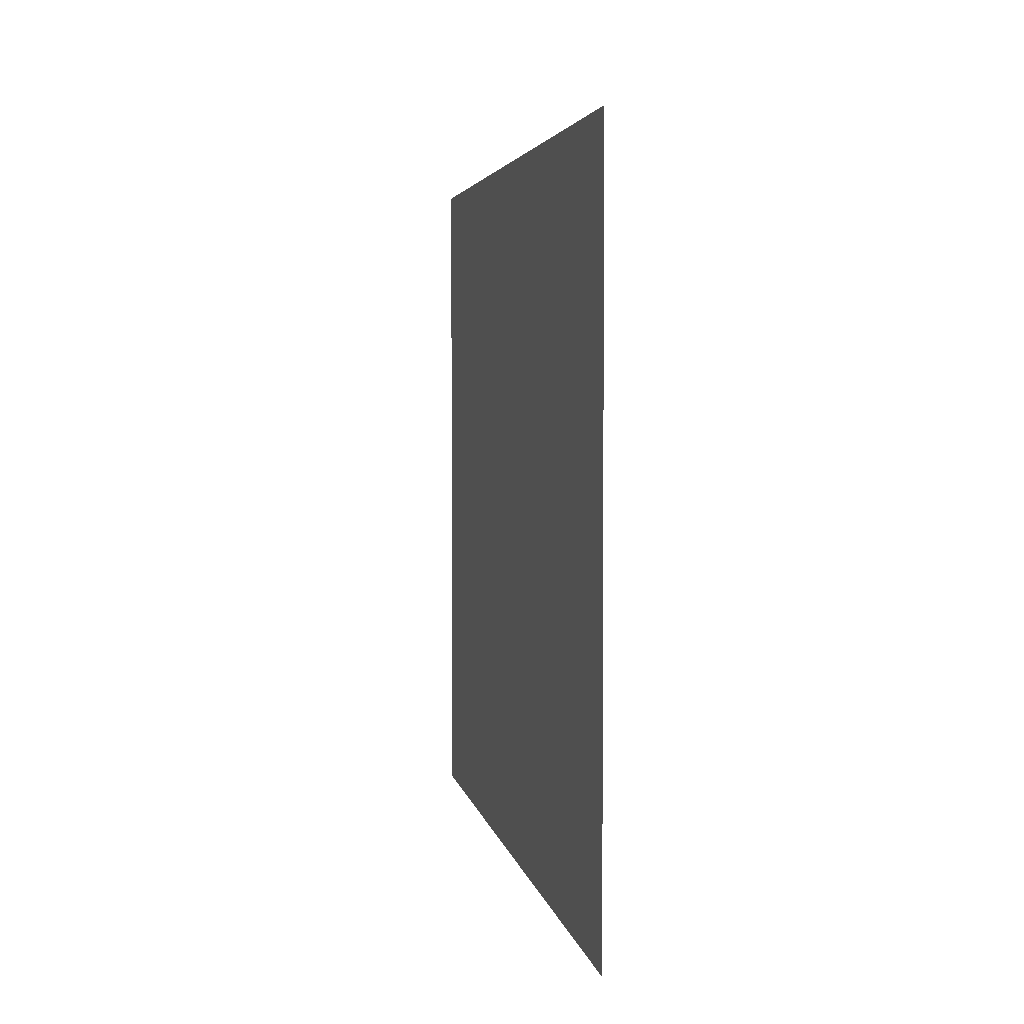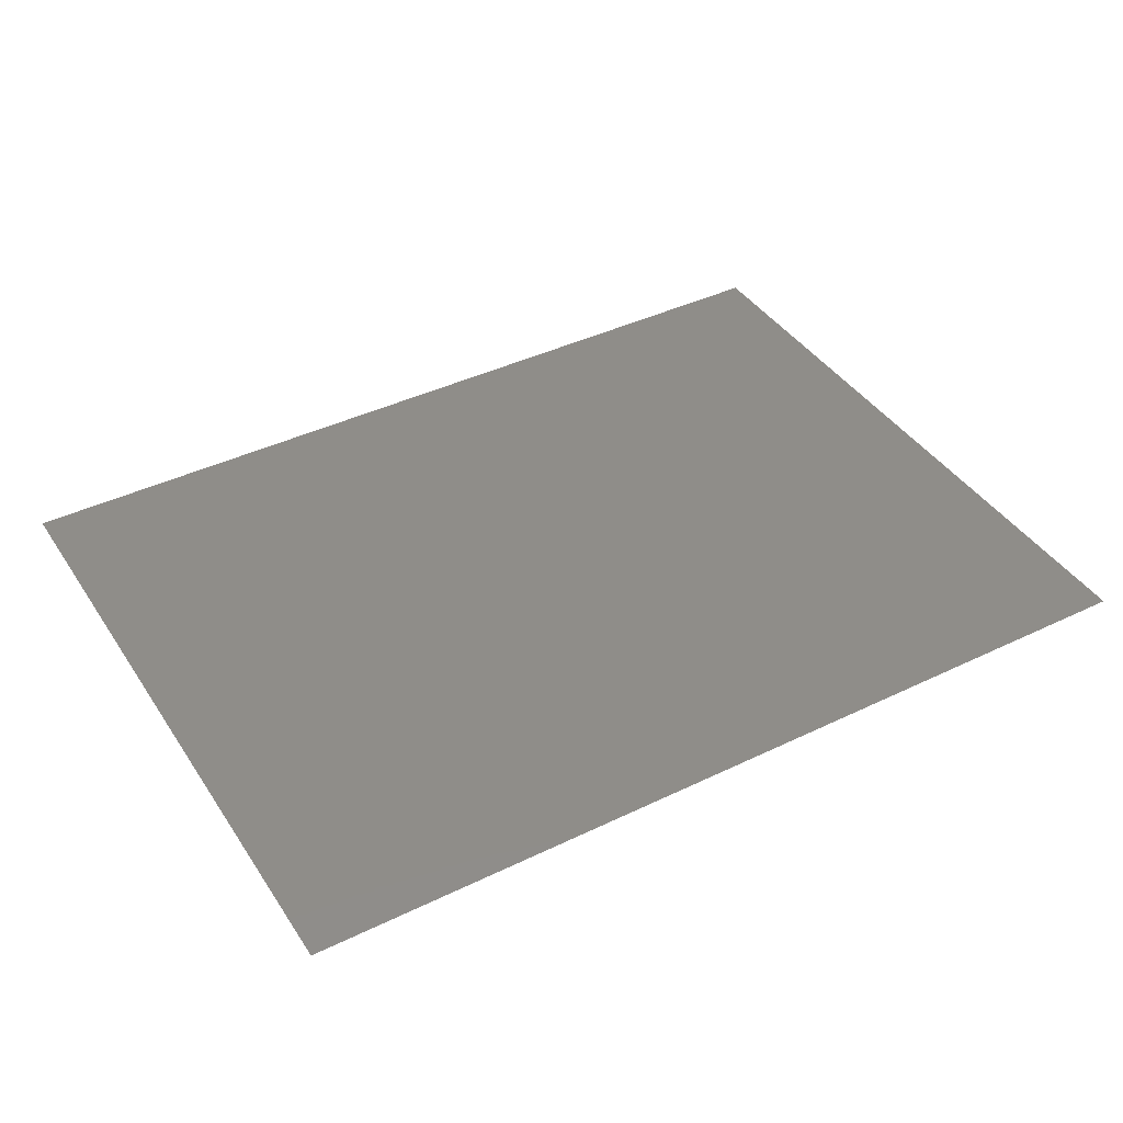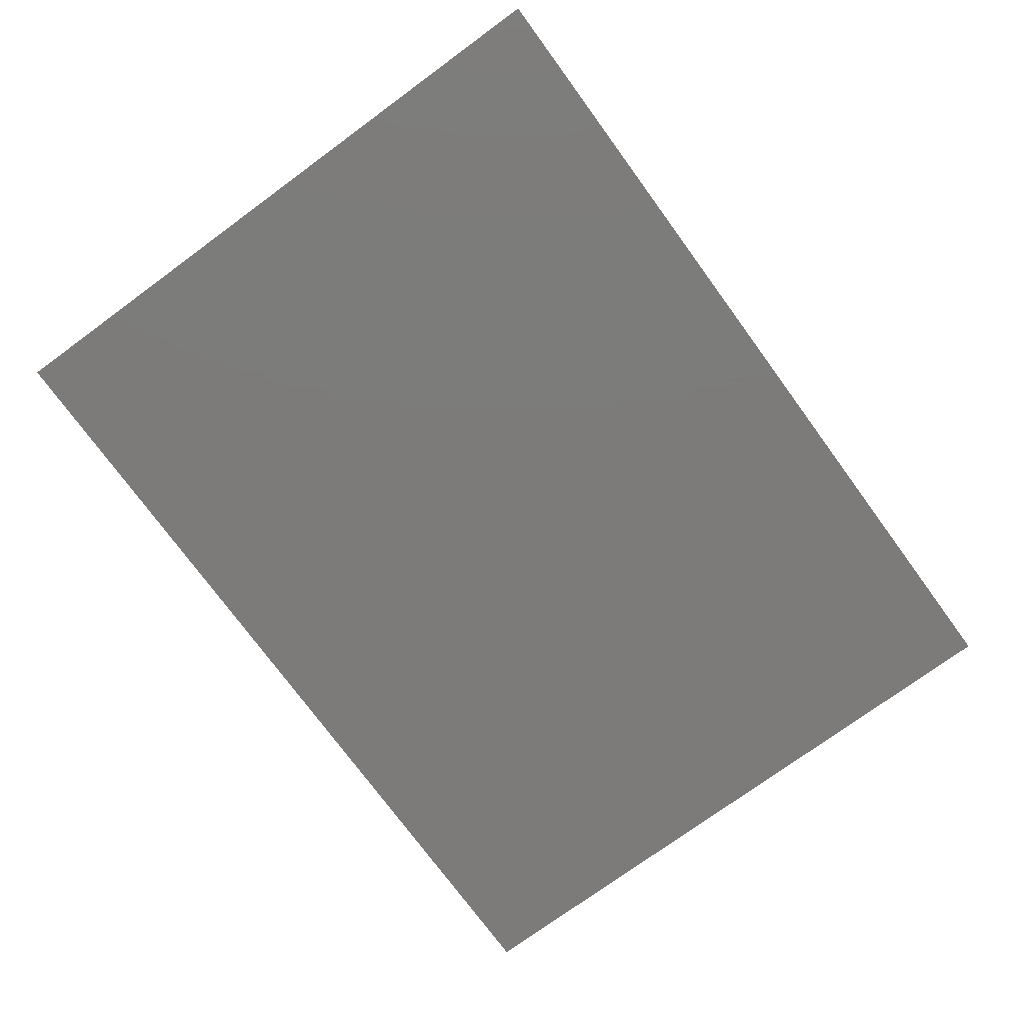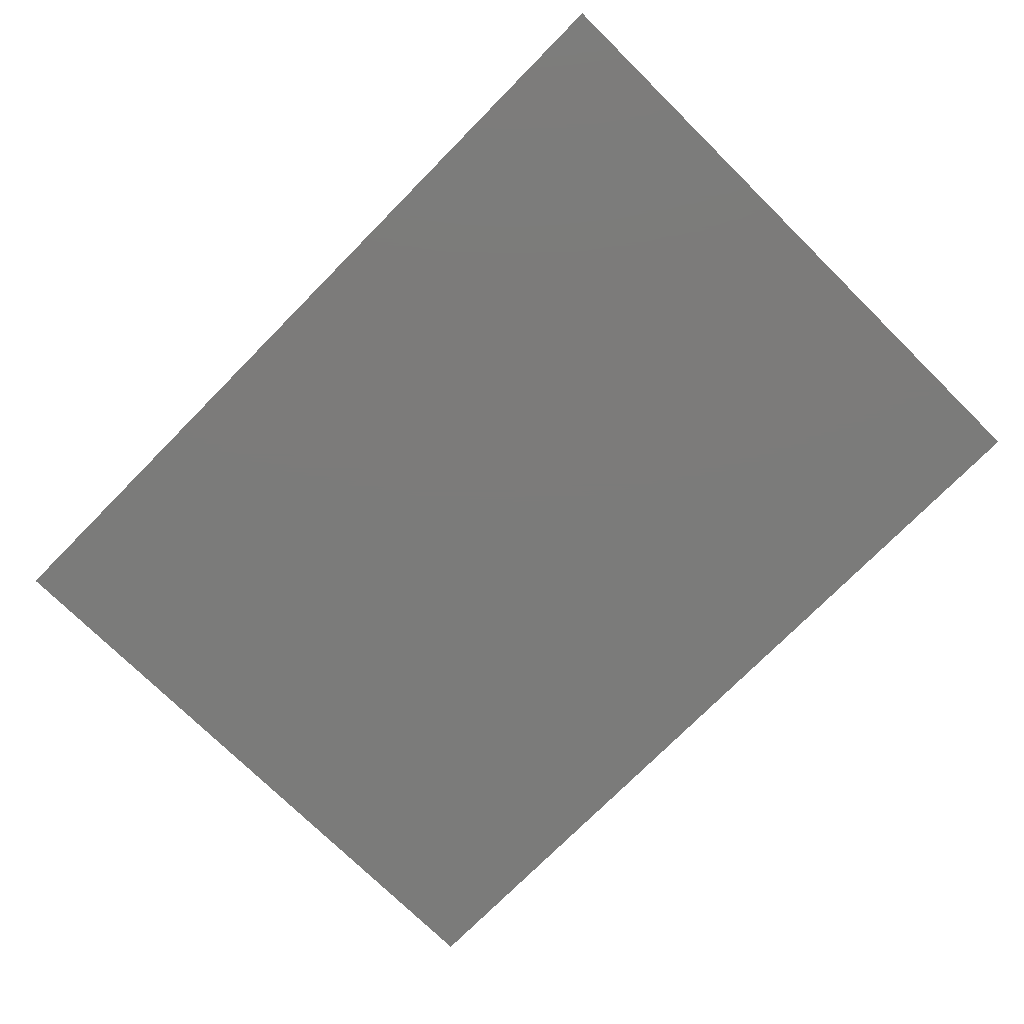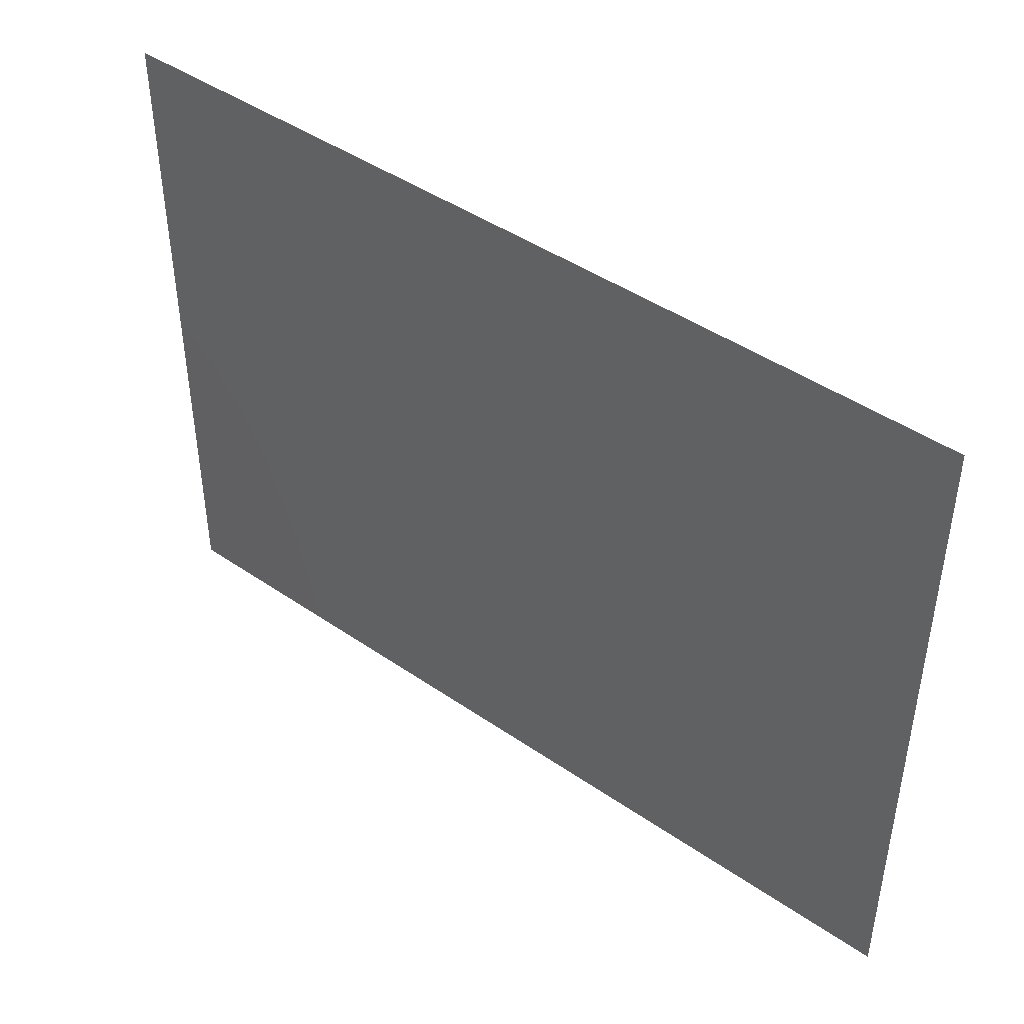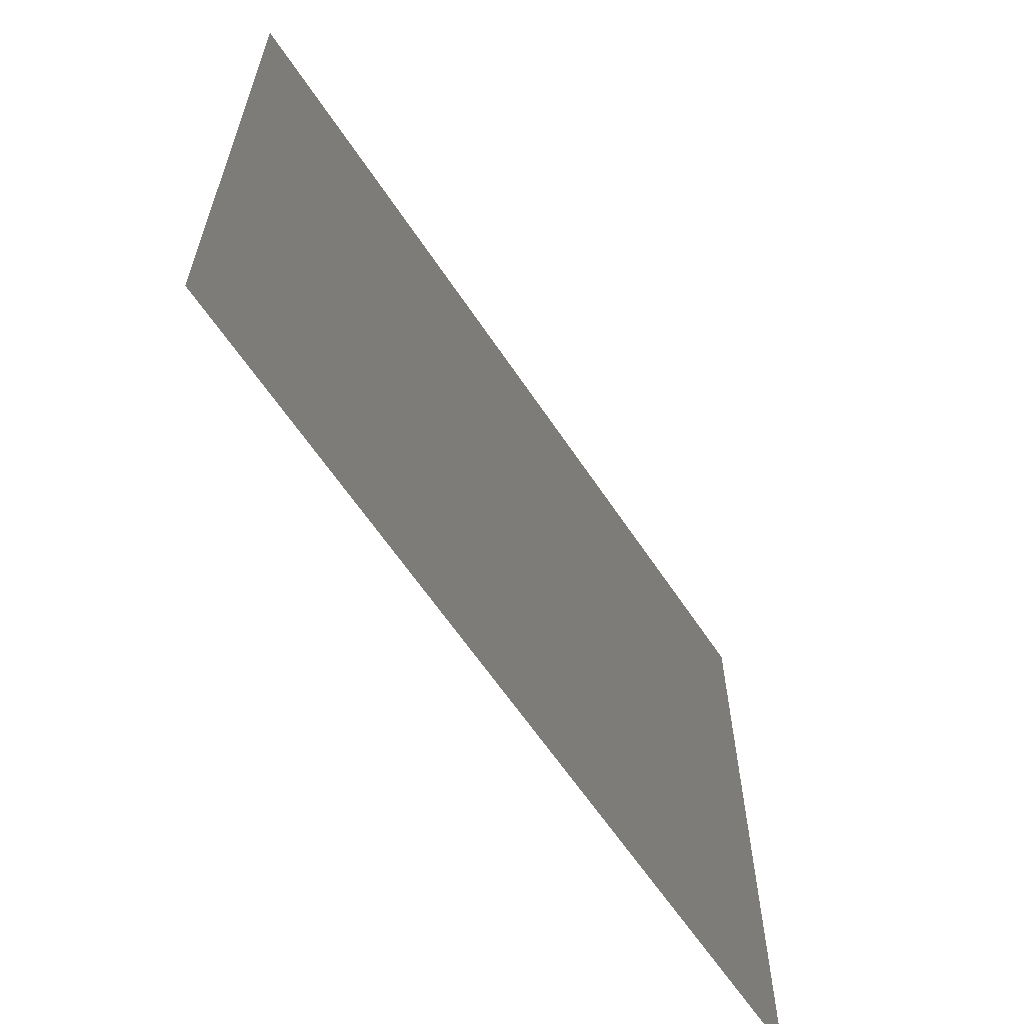
<metadata>
{"format":"stl","ext":"stl","renderer":"f3d","projection":"perspective","resolution":1024,"background":"white","views":[{"elev":3.4,"azim":81.0,"up":"+Y"},{"elev":41.0,"azim":-30.5,"up":"+Z"},{"elev":-74.9,"azim":126.2,"up":"+Z"},{"elev":-74.5,"azim":45.4,"up":"+Z"},{"elev":44.4,"azim":38.8,"up":"+Y"},{"elev":-61.8,"azim":-56.6,"up":"+Y"}]}
</metadata>
<code>
# stl→obj: 4 verts, 2 faces
v 0.5 0.5269 2.047
v 0.5 0.2269 2.047
v 0.1 0.5269 2.047
v 0.1 0.2269 2.047
f 1 2 3
f 3 2 4

</code>
